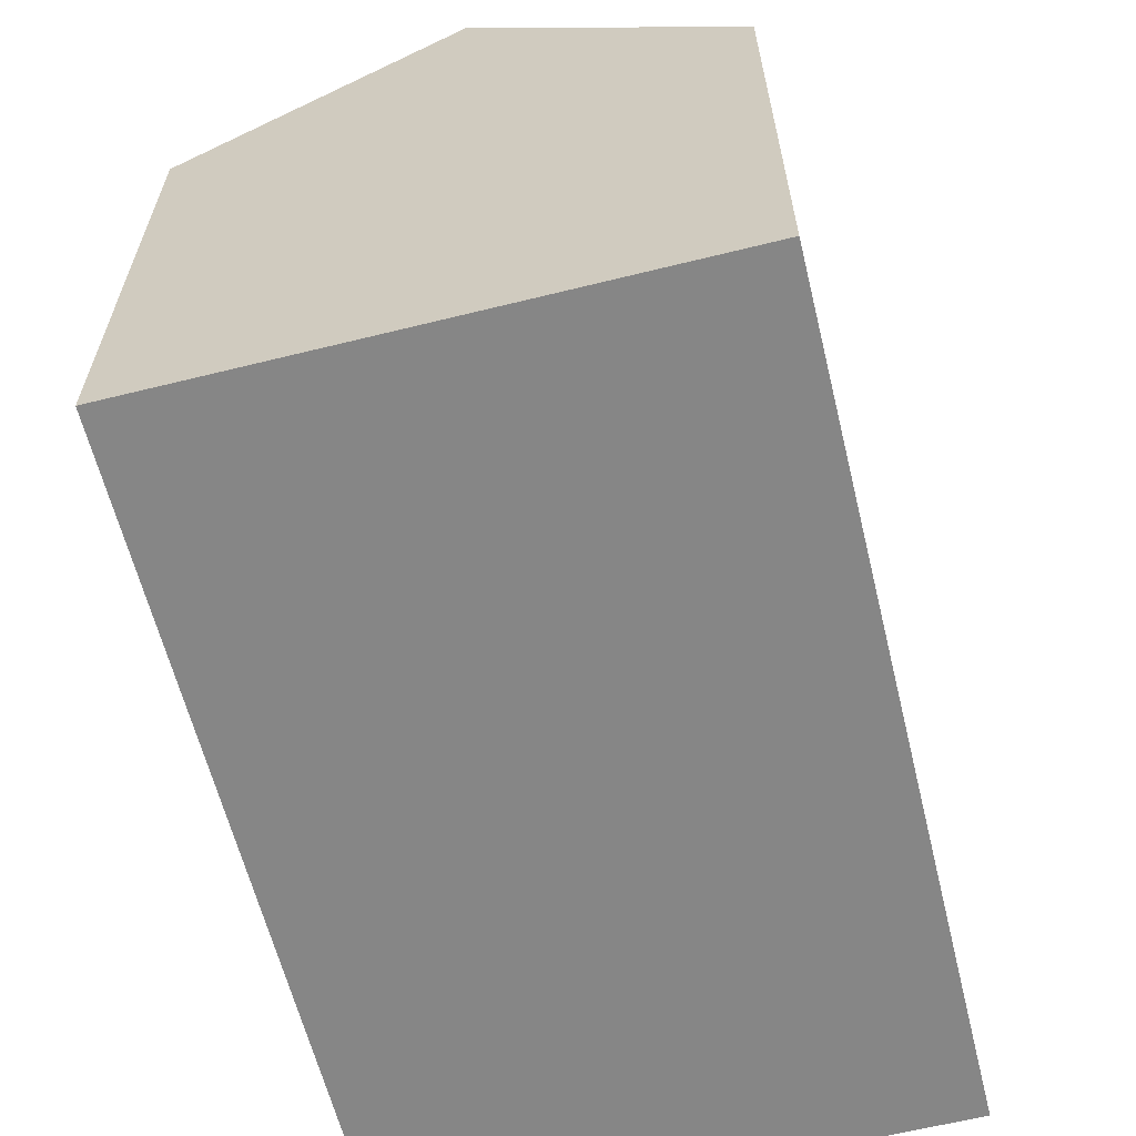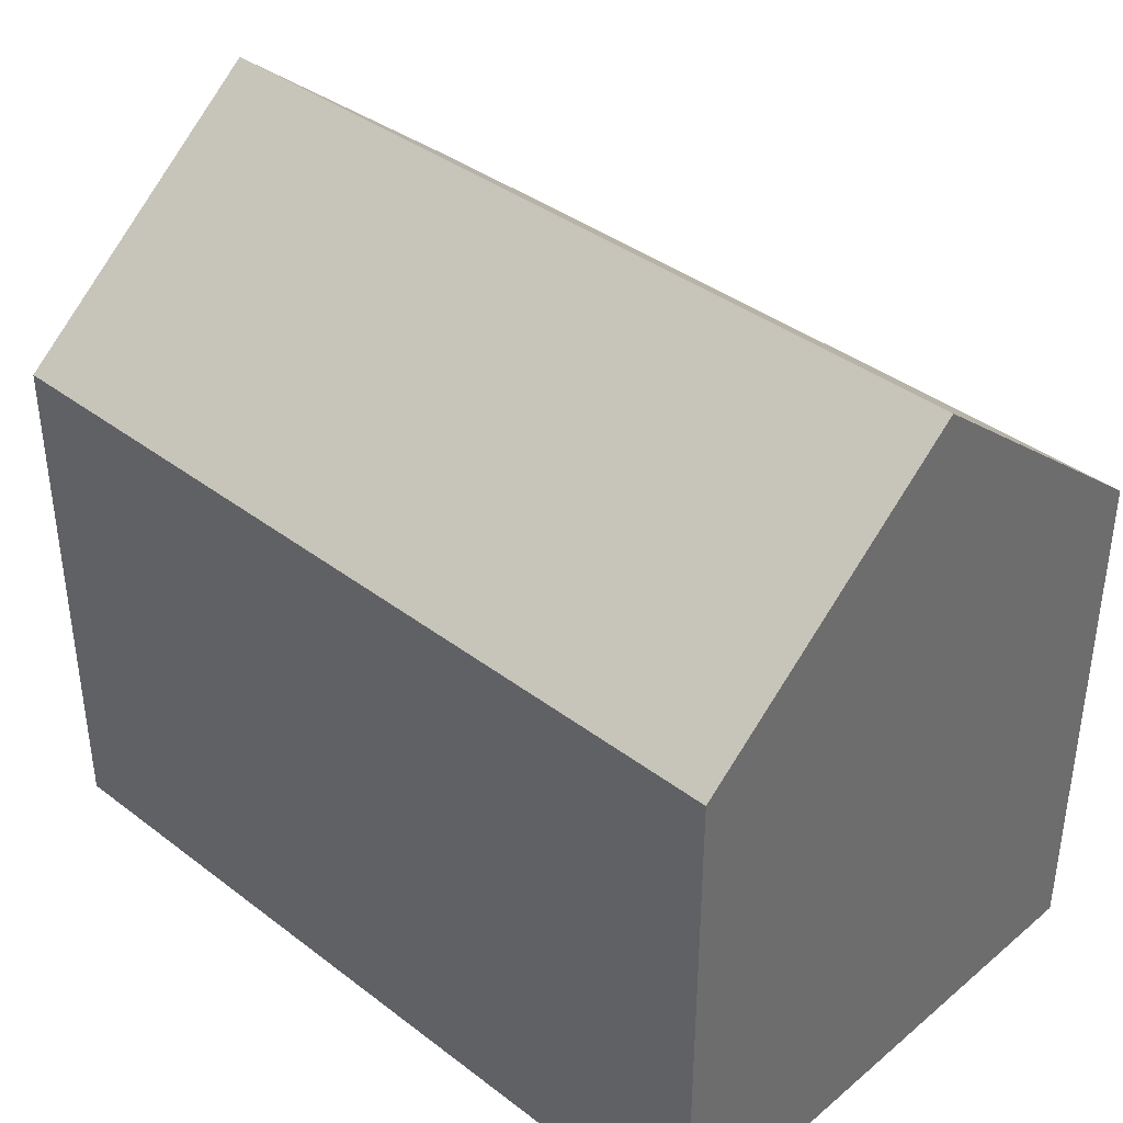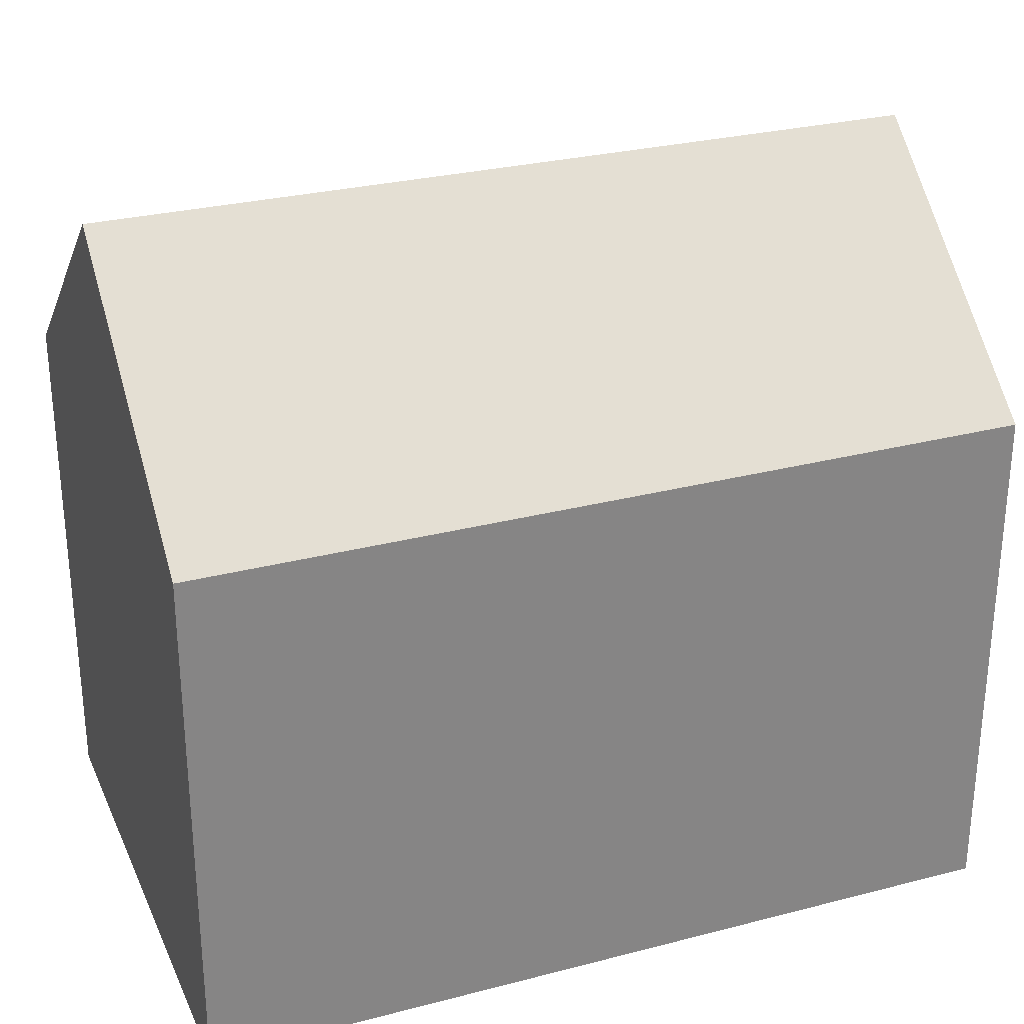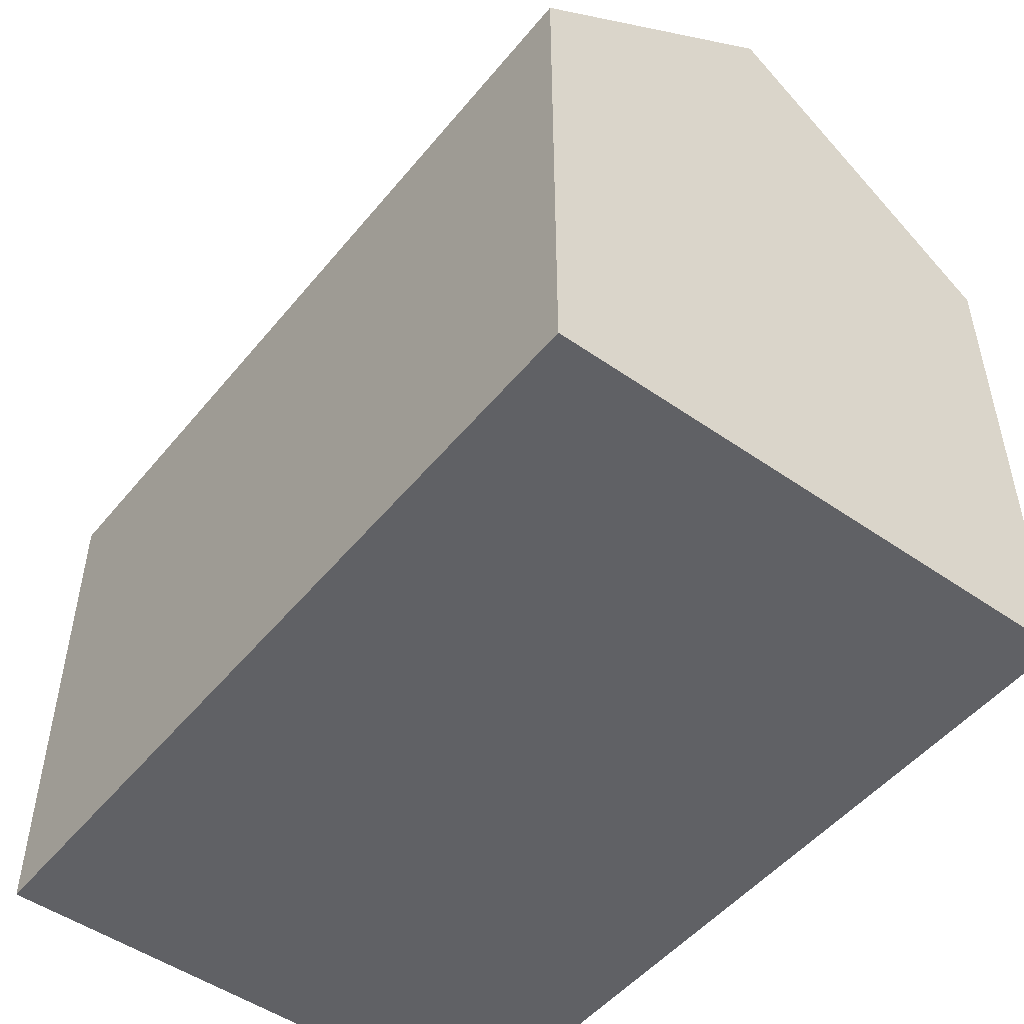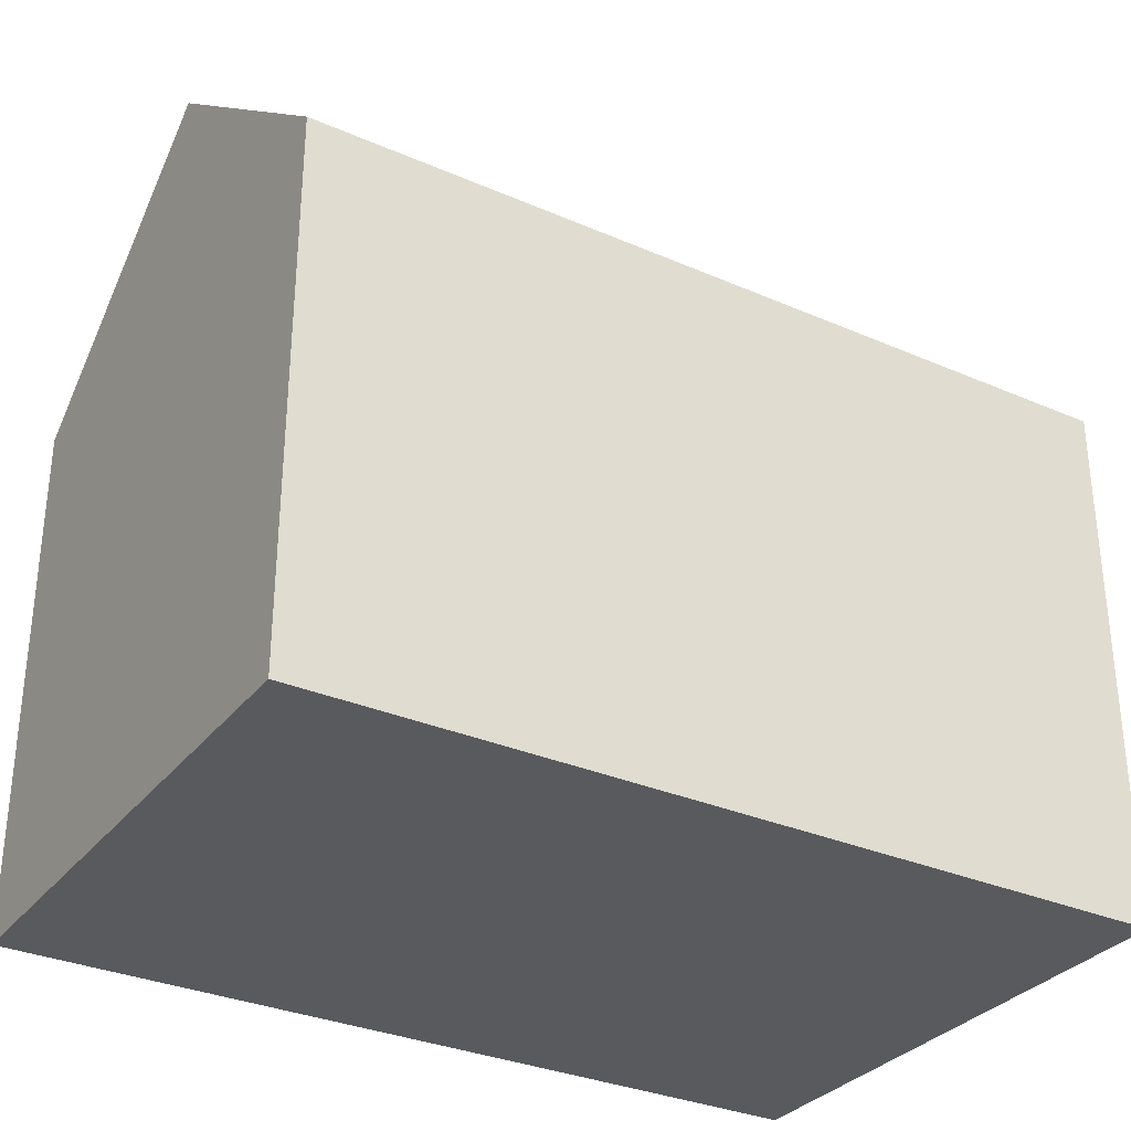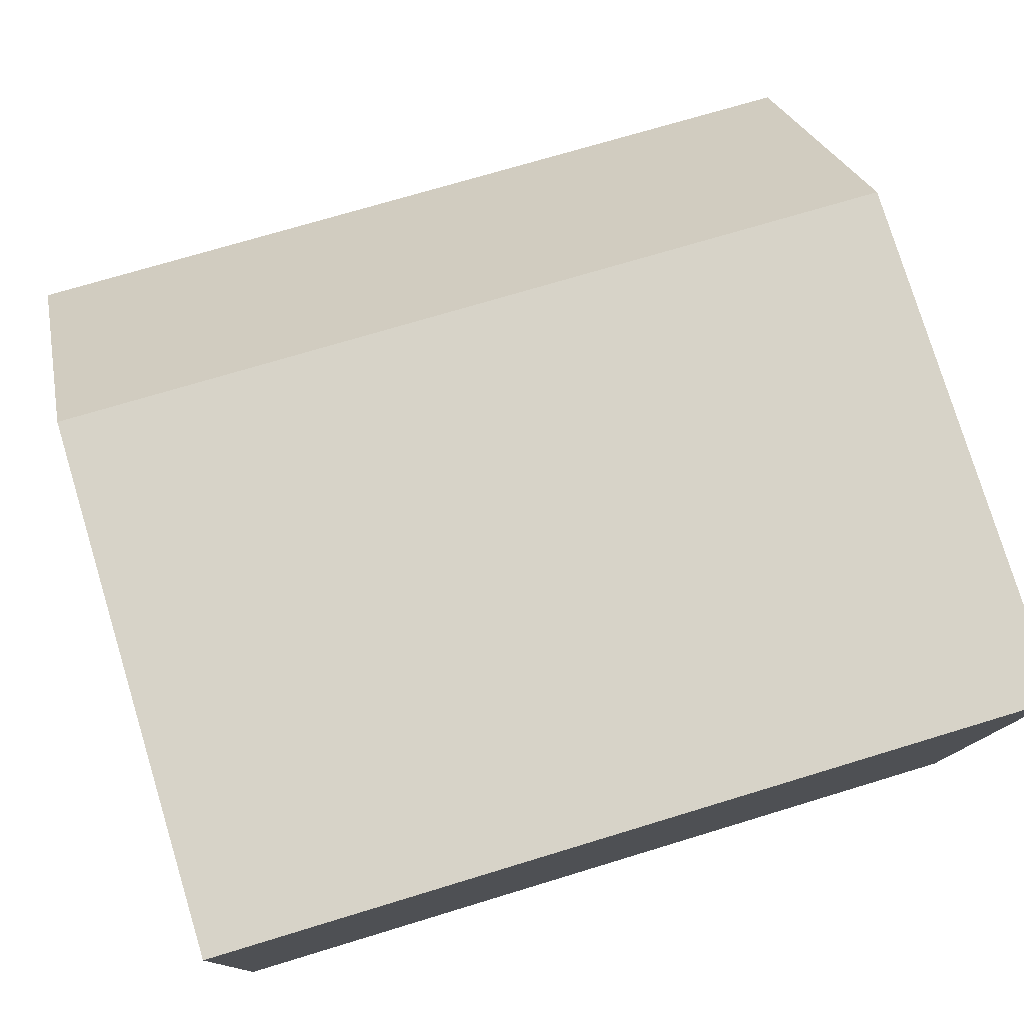
<metadata>
{"format":"obj","ext":"obj","renderer":"f3d","projection":"perspective","resolution":1024,"background":"white","views":[{"elev":-62.1,"azim":105.9,"up":"+Y"},{"elev":38.8,"azim":45.6,"up":"+Y"},{"elev":28.4,"azim":160.8,"up":"+Y"},{"elev":-50.1,"azim":54.2,"up":"+Y"},{"elev":-31.8,"azim":-29.6,"up":"+Y"},{"elev":78.0,"azim":-16.9,"up":"+Z"}]}
</metadata>
<code>
v  0.015 10.53 0.531
v  7.44 10.08 -0.274
v  0 10.1 6.182e-16
v  0.149 14.37 5.224
v  16.02 14.37 4.683
v  9.635 10.07 -0.355
v  15.87 10.49 -0.055
v  15.86 10.06 -0.585
v  16.18 10.08 9.929
v  0.299 10.08 10.47
v  15.86 3.582e-17 -0.585
v  15.87 3.368e-18 -0.055
v  16.02 -2.868e-16 4.683
v  16.18 -6.08e-16 9.929
v  9.635 2.174e-17 -0.355
v  0 0 0
v  7.44 1.678e-17 -0.274
v  0.015 -3.251e-17 0.531
v  0.299 -6.411e-16 10.47
v  0.149 -3.199e-16 5.224
g defaultobject
f 1 2 3
f 2 1 4
f 2 4 5
f 2 5 6
f 6 5 7
f 6 7 8
f 9 4 10
f 4 9 5
f 7 11 8
f 11 7 5
f 11 5 9
f 11 9 12
f 12 9 13
f 13 9 14
f 11 6 8
f 6 11 2
f 2 11 3
f 3 11 15
f 3 15 16
f 16 15 17
f 1 10 4
f 10 1 3
f 10 3 16
f 10 16 18
f 10 18 19
f 19 18 20
f 19 9 10
f 9 19 14
f 17 18 16
f 18 17 20
f 20 17 19
f 19 17 14
f 14 17 15
f 14 15 13
f 13 15 12
f 12 15 11

</code>
